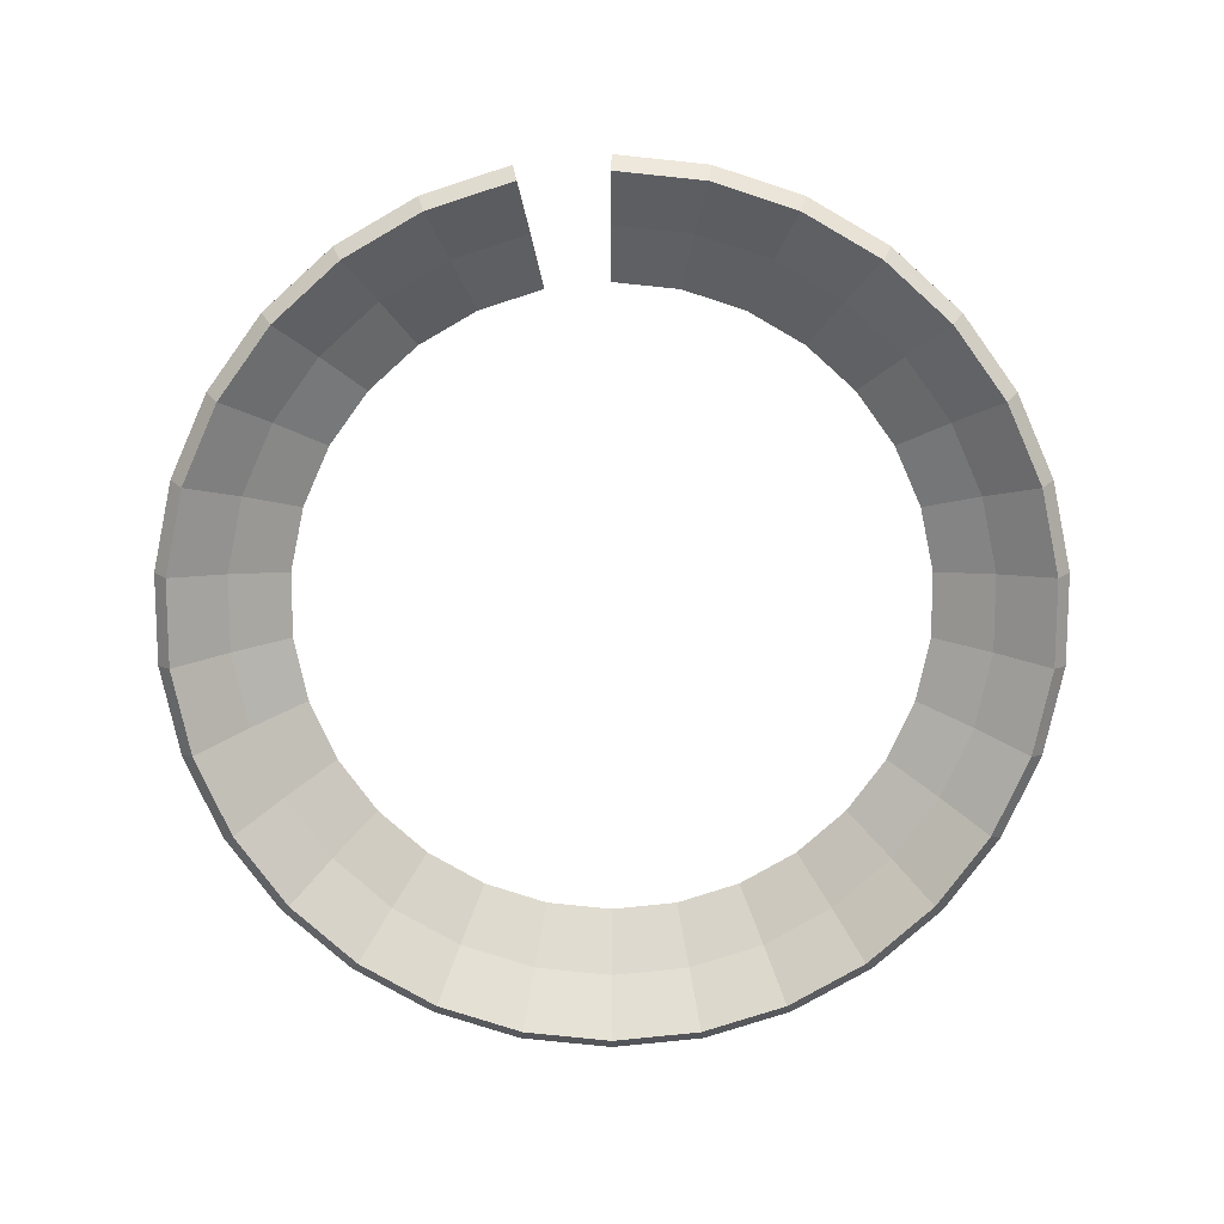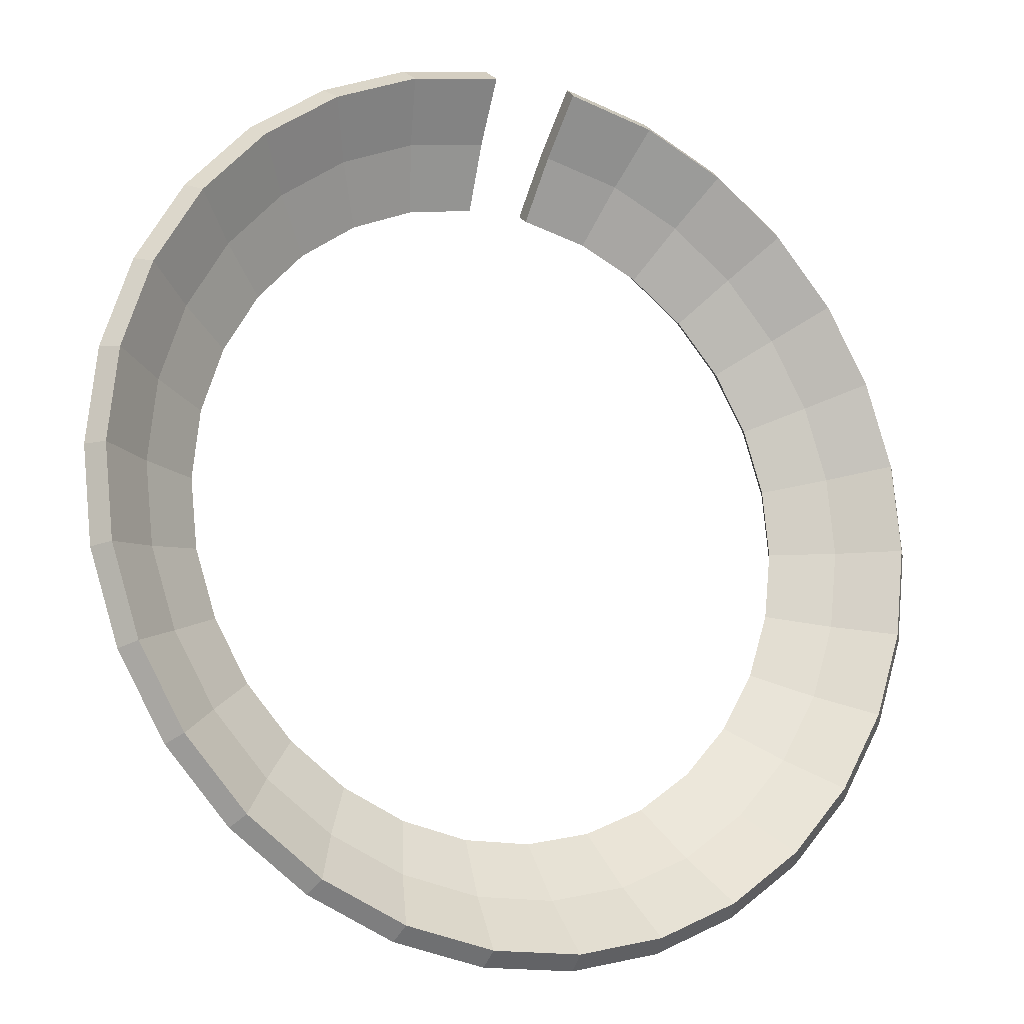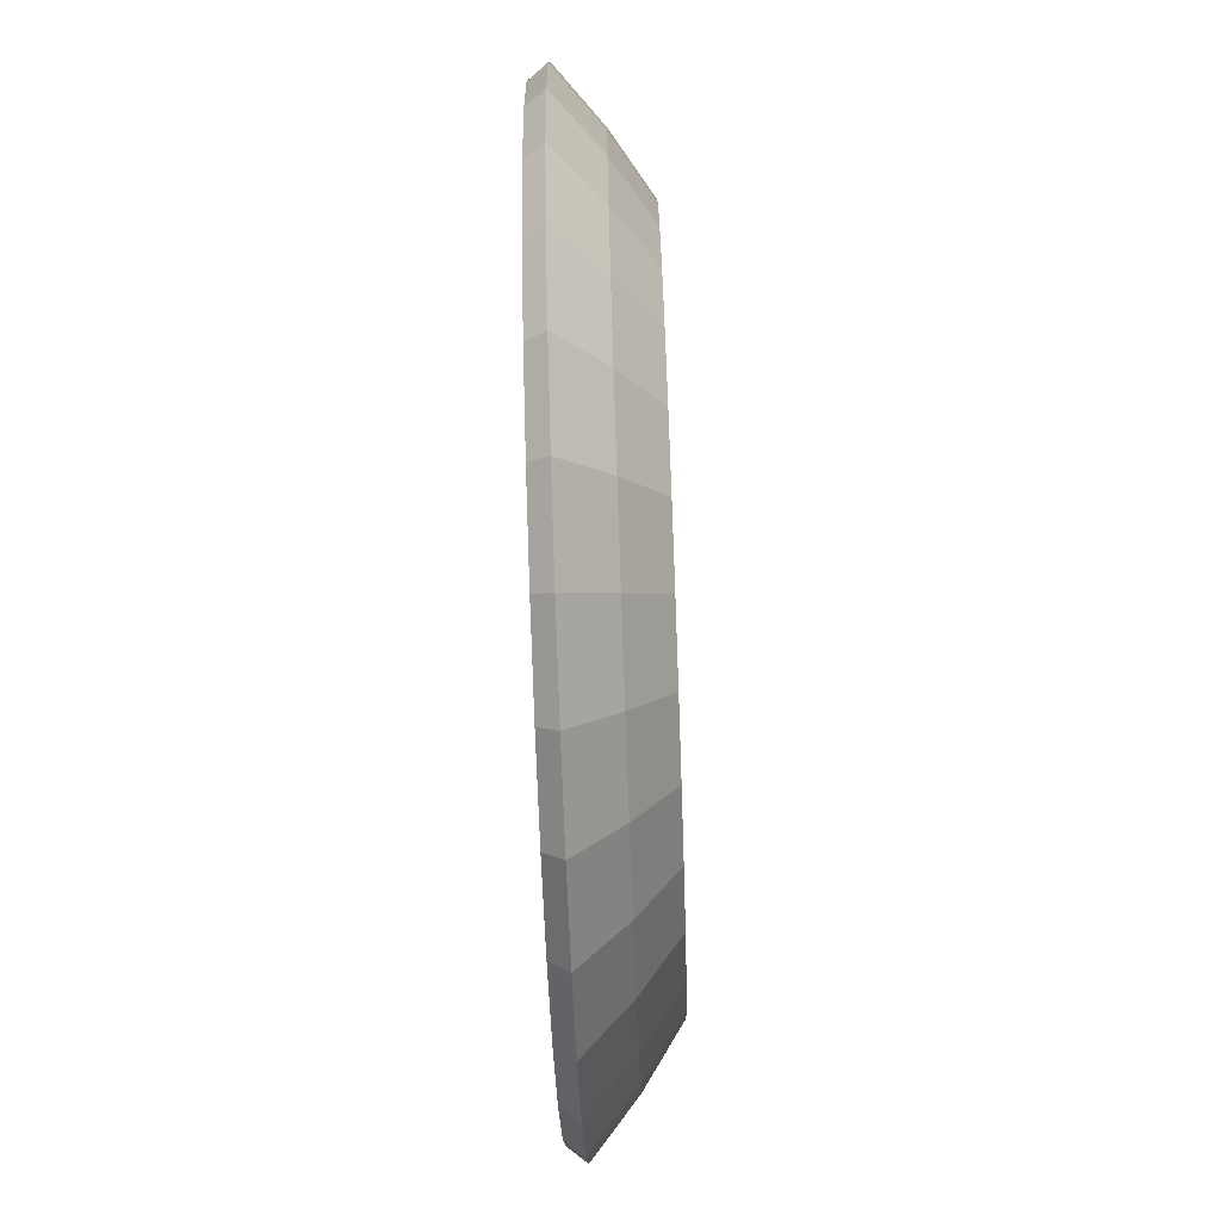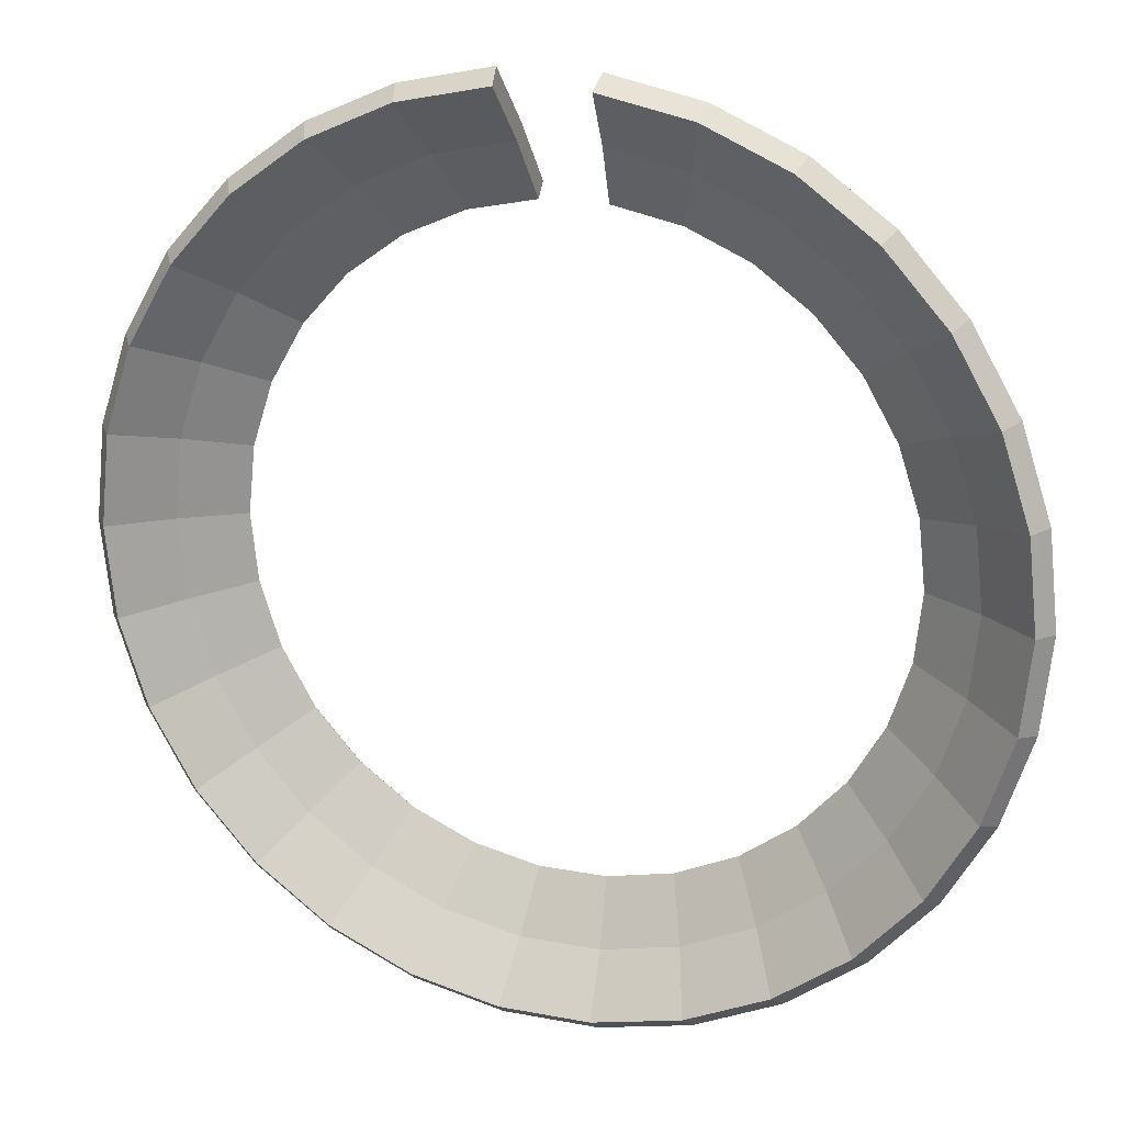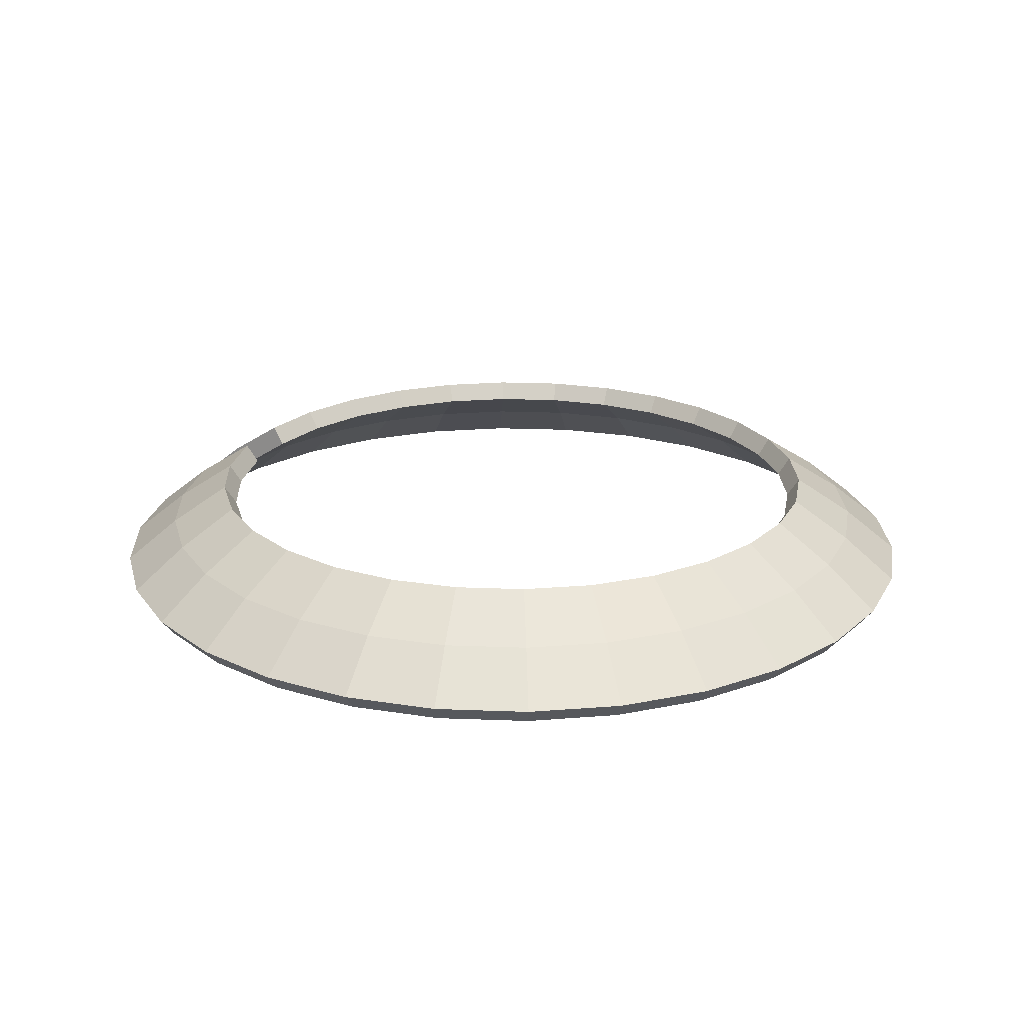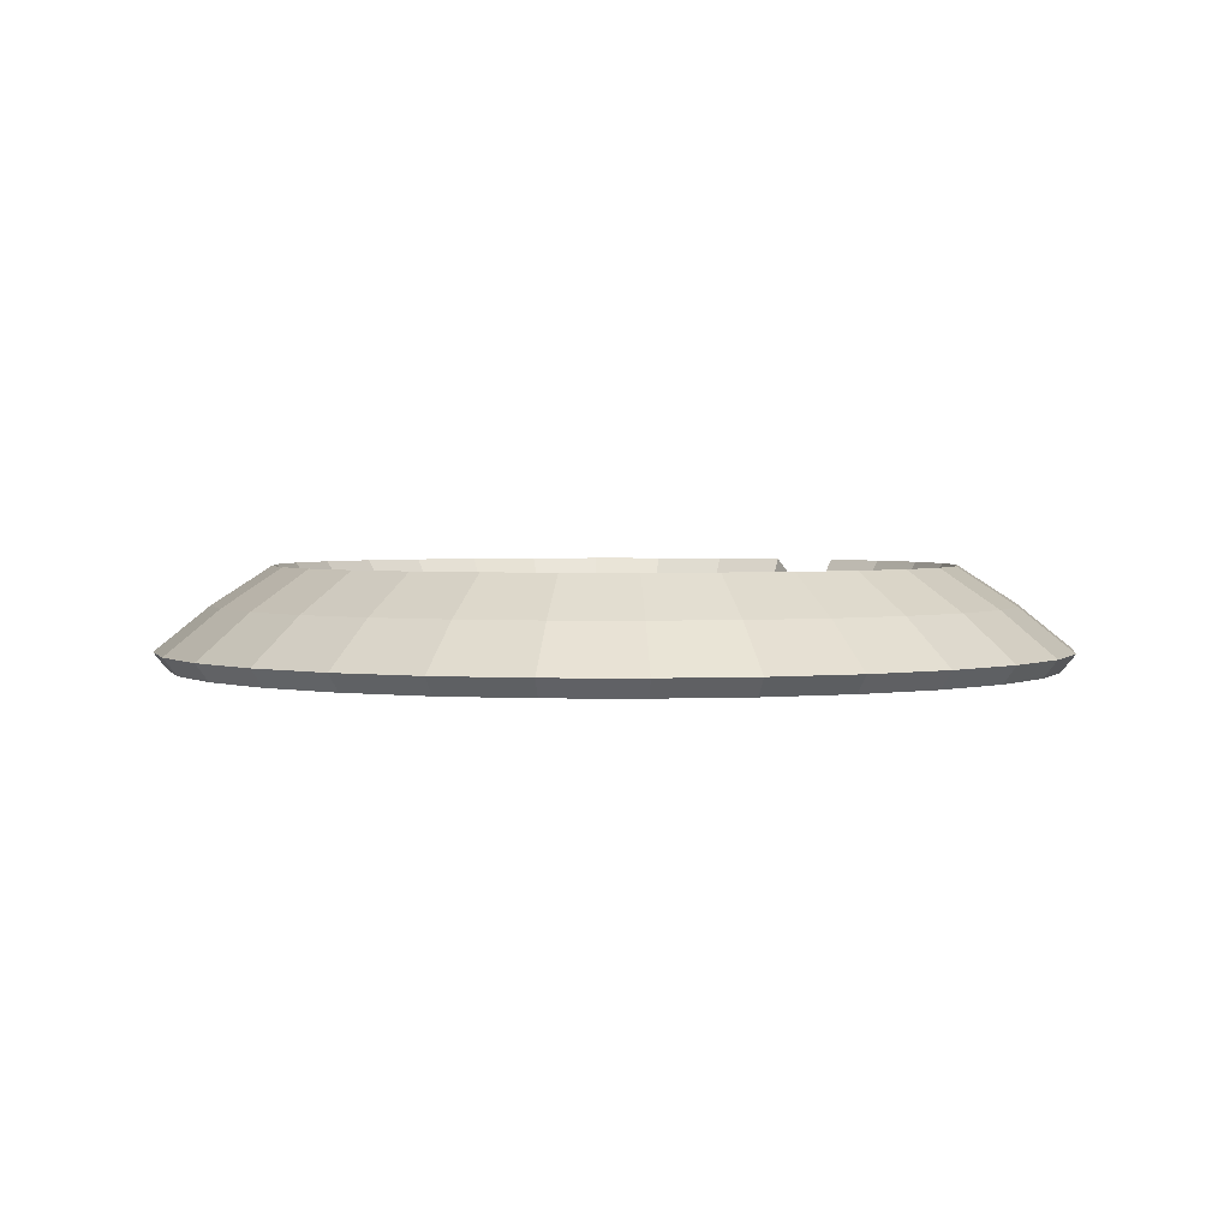
<metadata>
{"format":"obj","ext":"obj","renderer":"f3d","projection":"perspective","resolution":1024,"background":"white","views":[{"elev":-76.7,"azim":6.0,"up":"+Y"},{"elev":-14.8,"azim":-27.9,"up":"+Z"},{"elev":-73.7,"azim":92.1,"up":"+Z"},{"elev":19.8,"azim":19.4,"up":"+Z"},{"elev":22.0,"azim":111.9,"up":"+Y"},{"elev":2.4,"azim":-141.7,"up":"+Y"}]}
</metadata>
<code>
o Gul_Sphere.010
v -3.619 6.463 -0.8396
v -4.255 6.041 -0.9747
v -4.843 5.554 -1.1
v -3.38 6.463 -1.575
v -3.974 6.041 -1.839
v -4.523 5.554 -2.084
v -2.993 6.463 -2.245
v -3.519 6.041 -2.627
v -4.006 5.554 -2.981
v -2.476 6.463 -2.82
v -2.91 6.041 -3.303
v -3.313 5.554 -3.75
v -1.85 6.463 -3.275
v -2.175 6.041 -3.837
v -2.476 5.554 -4.359
v -1.143 6.463 -3.589
v -1.344 6.041 -4.207
v -1.53 5.554 -4.78
v -0.3868 6.463 -3.75
v -0.4547 6.041 -4.396
v -0.5176 5.554 -4.995
v 0.3868 6.463 -3.75
v 0.4547 6.041 -4.396
v 0.5176 5.554 -4.995
v 1.143 6.463 -3.589
v 1.344 6.041 -4.207
v 1.53 5.554 -4.78
v 1.85 6.463 -3.275
v 2.175 6.041 -3.837
v 2.476 5.554 -4.359
v 2.476 6.463 -2.82
v 2.91 6.041 -3.303
v 3.313 5.554 -3.75
v 2.993 6.463 -2.245
v 3.519 6.041 -2.627
v 4.006 5.554 -2.981
v 3.38 6.463 -1.575
v 3.974 6.041 -1.839
v 4.523 5.554 -2.084
v 3.619 6.463 -0.8396
v 4.255 6.041 -0.9747
v 4.843 5.554 -1.1
v 3.7 6.463 -0.07035
v 4.35 6.041 -0.07035
v 4.952 5.554 -0.07035
v 3.619 6.463 0.6989
v 4.255 6.041 0.834
v 4.843 5.554 0.9591
v 3.38 6.463 1.435
v 3.974 6.041 1.699
v 4.523 5.554 1.944
v 2.993 6.463 2.104
v 3.519 6.041 2.486
v 4.006 5.554 2.84
v 2.476 6.463 2.679
v 2.91 6.041 3.162
v 3.313 5.554 3.609
v 1.85 6.463 3.134
v 2.175 6.041 3.697
v 2.476 5.554 4.218
v 1.143 6.463 3.449
v 1.344 6.041 4.066
v 1.53 5.554 4.639
v 0.3868 6.463 3.609
v 0.4547 6.041 4.255
v 0.5176 5.554 4.854
v -0.3868 6.463 3.609
v -0.4547 6.041 4.255
v -0.5176 5.554 4.854
v -1.143 6.463 3.449
v -1.344 6.041 4.066
v -1.53 5.554 4.639
v -1.85 6.463 3.134
v -2.175 6.041 3.697
v -2.476 5.554 4.218
v -2.476 6.463 2.679
v -2.91 6.041 3.162
v -3.313 5.554 3.609
v -2.993 6.463 2.104
v -3.519 6.041 2.486
v -4.006 5.554 2.84
v -3.38 6.463 1.435
v -3.974 6.041 1.699
v -4.523 5.554 1.944
v -3.619 6.463 0.6989
v -4.255 6.041 0.834
v -4.843 5.554 0.9591
v -3.7 6.463 -0.07035
v -4.35 6.041 -0.07035
v -4.952 5.554 -0.07035
v -3.486 6.253 -0.8113
v -4.11 5.839 -0.944
v -4.689 5.359 -1.067
v -3.256 6.253 -1.52
v -3.839 5.839 -1.779
v -4.38 5.359 -2.02
v -2.883 6.253 -2.165
v -3.4 5.839 -2.54
v -3.879 5.359 -2.888
v -2.385 6.253 -2.719
v -2.812 5.839 -3.193
v -3.208 5.359 -3.633
v -1.782 6.253 -3.157
v -2.101 5.839 -3.709
v -2.397 5.359 -4.222
v -1.101 6.253 -3.46
v -1.299 5.839 -4.067
v -1.481 5.359 -4.63
v -0.3725 6.253 -3.615
v -0.4392 5.839 -4.249
v -0.5011 5.359 -4.838
v 0.3725 6.253 -3.615
v 0.4392 5.839 -4.249
v 0.5011 5.359 -4.838
v 1.101 6.253 -3.46
v 1.299 5.839 -4.067
v 1.482 5.359 -4.63
v 1.782 6.253 -3.157
v 2.101 5.839 -3.709
v 2.397 5.359 -4.222
v 2.385 6.253 -2.719
v 2.812 5.839 -3.193
v 3.208 5.359 -3.633
v 2.883 6.253 -2.165
v 3.4 5.839 -2.54
v 3.879 5.359 -2.888
v 3.256 6.253 -1.52
v 3.839 5.839 -1.779
v 4.38 5.359 -2.02
v 3.486 6.253 -0.8113
v 4.11 5.839 -0.944
v 4.689 5.359 -1.067
v 3.564 6.253 -0.07035
v 4.202 5.839 -0.07035
v 4.794 5.359 -0.07035
v 3.486 6.253 0.6706
v 4.11 5.839 0.8033
v 4.689 5.359 0.9264
v 3.256 6.253 1.379
v 3.839 5.839 1.639
v 4.38 5.359 1.88
v 2.883 6.253 2.024
v 3.4 5.839 2.4
v 3.879 5.359 2.748
v 2.385 6.253 2.578
v 2.812 5.839 3.052
v 3.208 5.359 3.492
v 1.782 6.253 3.016
v 2.101 5.839 3.569
v 2.397 5.359 4.082
v 1.101 6.253 3.319
v 1.299 5.839 3.926
v 1.482 5.359 4.489
v 0.3583 6.254 3.476
v 0.4239 5.84 4.111
v 0.4848 5.36 4.7
v -0.3583 6.254 3.476
v -0.4239 5.84 4.111
v -0.4848 5.36 4.7
v -1.101 6.253 3.319
v -1.299 5.839 3.926
v -1.482 5.359 4.489
v -1.782 6.253 3.016
v -2.101 5.839 3.569
v -2.397 5.359 4.082
v -2.385 6.253 2.578
v -2.812 5.839 3.052
v -3.208 5.359 3.492
v -2.883 6.253 2.024
v -3.4 5.839 2.4
v -3.879 5.359 2.748
v -3.256 6.253 1.379
v -3.839 5.839 1.639
v -4.38 5.359 1.88
v -3.486 6.253 0.6706
v -4.11 5.839 0.8033
v -4.689 5.359 0.9264
v -3.564 6.253 -0.07035
v -4.202 5.839 -0.07035
v -4.794 5.359 -0.07035
f 2 1 4 5
f 3 2 5 6
f 5 4 7 8
f 6 5 8 9
f 8 7 10 11
f 9 8 11 12
f 11 10 13 14
f 12 11 14 15
f 14 13 16 17
f 15 14 17 18
f 17 16 19 20
f 18 17 20 21
f 21 20 23 24
f 20 19 22 23
f 23 22 25 26
f 24 23 26 27
f 26 25 28 29
f 27 26 29 30
f 29 28 31 32
f 30 29 32 33
f 32 31 34 35
f 33 32 35 36
f 35 34 37 38
f 36 35 38 39
f 38 37 40 41
f 39 38 41 42
f 41 40 43 44
f 42 41 44 45
f 44 43 46 47
f 45 44 47 48
f 47 46 49 50
f 48 47 50 51
f 50 49 52 53
f 51 50 53 54
f 53 52 55 56
f 54 53 56 57
f 56 55 58 59
f 57 56 59 60
f 59 58 61 62
f 60 59 62 63
f 62 61 64 65
f 63 62 65 66
f 68 67 70 71
f 69 68 71 72
f 71 70 73 74
f 72 71 74 75
f 74 73 76 77
f 75 74 77 78
f 77 76 79 80
f 78 77 80 81
f 81 80 83 84
f 80 79 82 83
f 83 82 85 86
f 84 83 86 87
f 86 85 88 89
f 87 86 89 90
f 89 88 1 2
f 90 89 2 3
f 95 94 91 92
f 96 95 92 93
f 98 97 94 95
f 99 98 95 96
f 101 100 97 98
f 102 101 98 99
f 104 103 100 101
f 105 104 101 102
f 107 106 103 104
f 108 107 104 105
f 110 109 106 107
f 111 110 107 108
f 114 113 110 111
f 113 112 109 110
f 116 115 112 113
f 117 116 113 114
f 119 118 115 116
f 120 119 116 117
f 122 121 118 119
f 123 122 119 120
f 125 124 121 122
f 126 125 122 123
f 128 127 124 125
f 129 128 125 126
f 131 130 127 128
f 132 131 128 129
f 134 133 130 131
f 135 134 131 132
f 137 136 133 134
f 138 137 134 135
f 140 139 136 137
f 141 140 137 138
f 143 142 139 140
f 144 143 140 141
f 146 145 142 143
f 147 146 143 144
f 149 148 145 146
f 150 149 146 147
f 152 151 148 149
f 153 152 149 150
f 155 154 151 152
f 156 155 152 153
f 161 160 157 158
f 162 161 158 159
f 164 163 160 161
f 165 164 161 162
f 167 166 163 164
f 168 167 164 165
f 170 169 166 167
f 171 170 167 168
f 174 173 170 171
f 173 172 169 170
f 176 175 172 173
f 177 176 173 174
f 179 178 175 176
f 180 179 176 177
f 92 91 178 179
f 93 92 179 180
f 4 1 91 94
f 3 6 96 93
f 7 4 94 97
f 6 9 99 96
f 10 7 97 100
f 9 12 102 99
f 13 10 100 103
f 12 15 105 102
f 16 13 103 106
f 15 18 108 105
f 19 16 106 109
f 18 21 111 108
f 21 24 114 111
f 22 19 109 112
f 25 22 112 115
f 24 27 117 114
f 28 25 115 118
f 27 30 120 117
f 31 28 118 121
f 30 33 123 120
f 34 31 121 124
f 33 36 126 123
f 37 34 124 127
f 36 39 129 126
f 40 37 127 130
f 39 42 132 129
f 43 40 130 133
f 42 45 135 132
f 46 43 133 136
f 45 48 138 135
f 48 51 141 138
f 49 46 136 139
f 52 49 139 142
f 51 54 144 141
f 55 52 142 145
f 54 57 147 144
f 58 55 145 148
f 57 60 150 147
f 61 58 148 151
f 60 63 153 150
f 65 64 154 155
f 66 65 155 156
f 64 61 151 154
f 63 66 156 153
f 67 68 158 157
f 68 69 159 158
f 70 67 157 160
f 69 72 162 159
f 73 70 160 163
f 72 75 165 162
f 75 78 168 165
f 76 73 163 166
f 79 76 166 169
f 78 81 171 168
f 81 84 174 171
f 82 79 169 172
f 85 82 172 175
f 84 87 177 174
f 87 90 180 177
f 88 85 175 178
f 1 88 178 91
f 90 3 93 180

</code>
